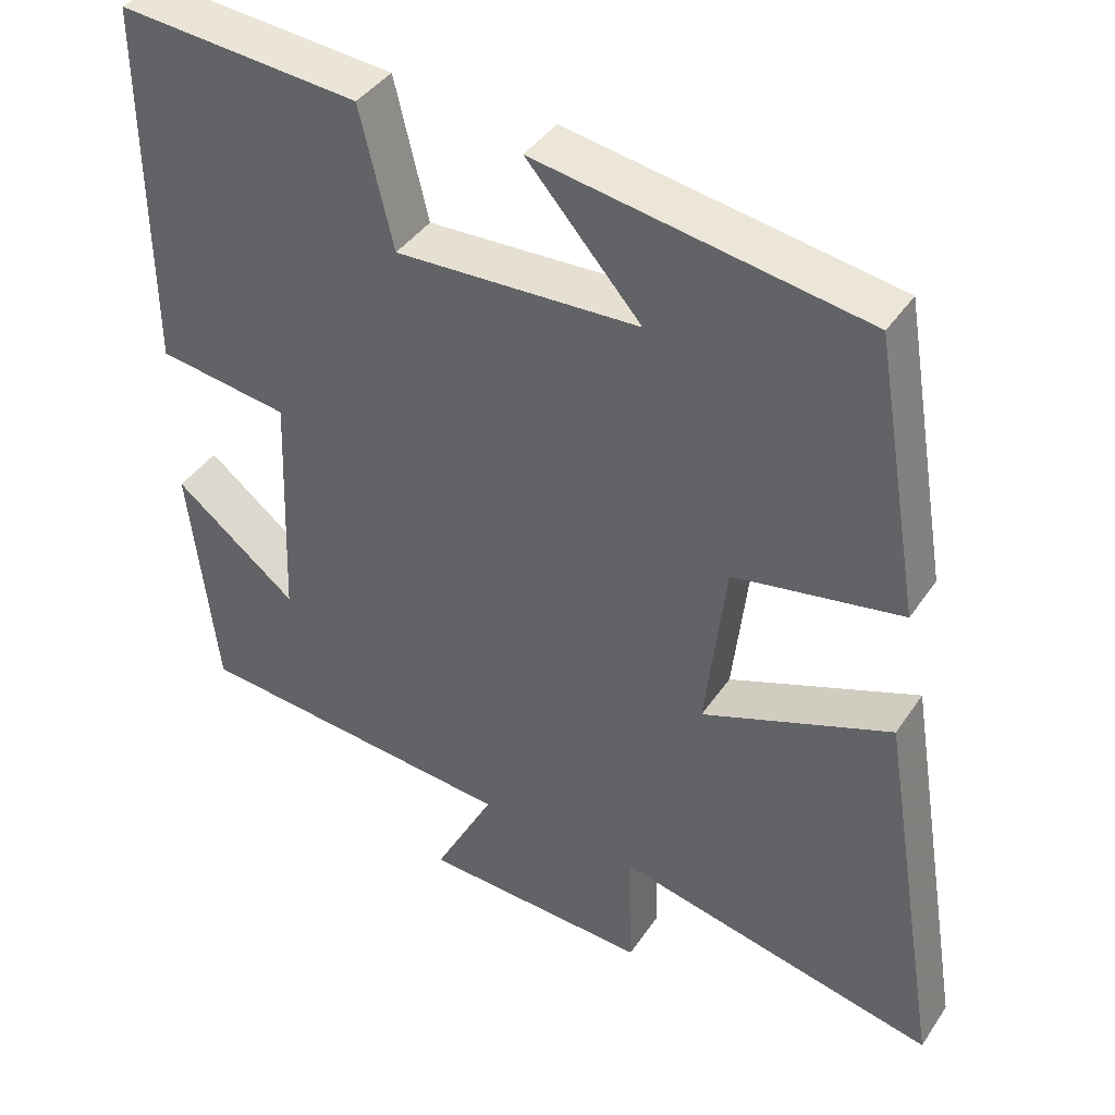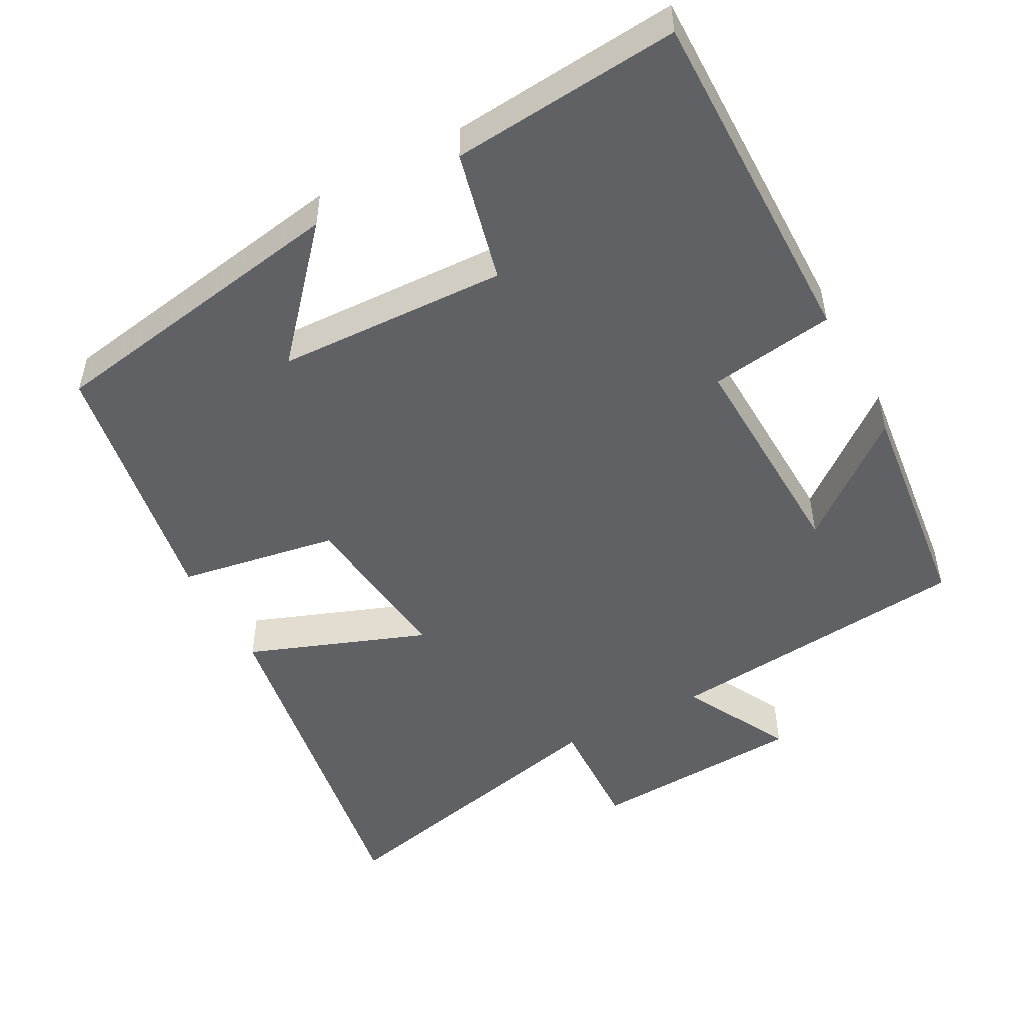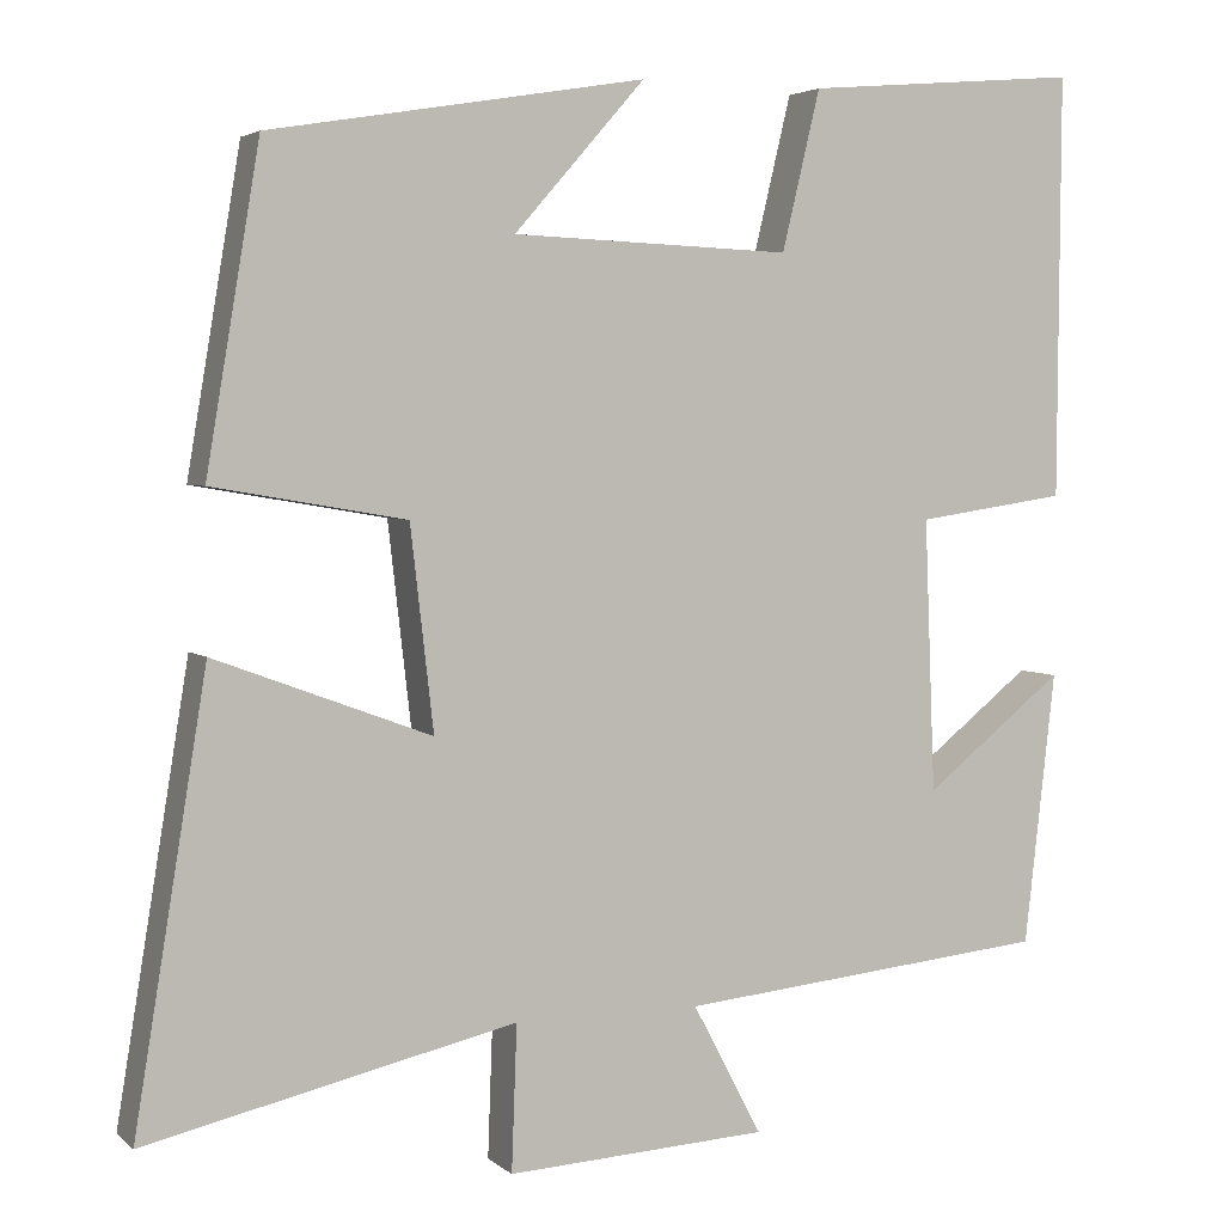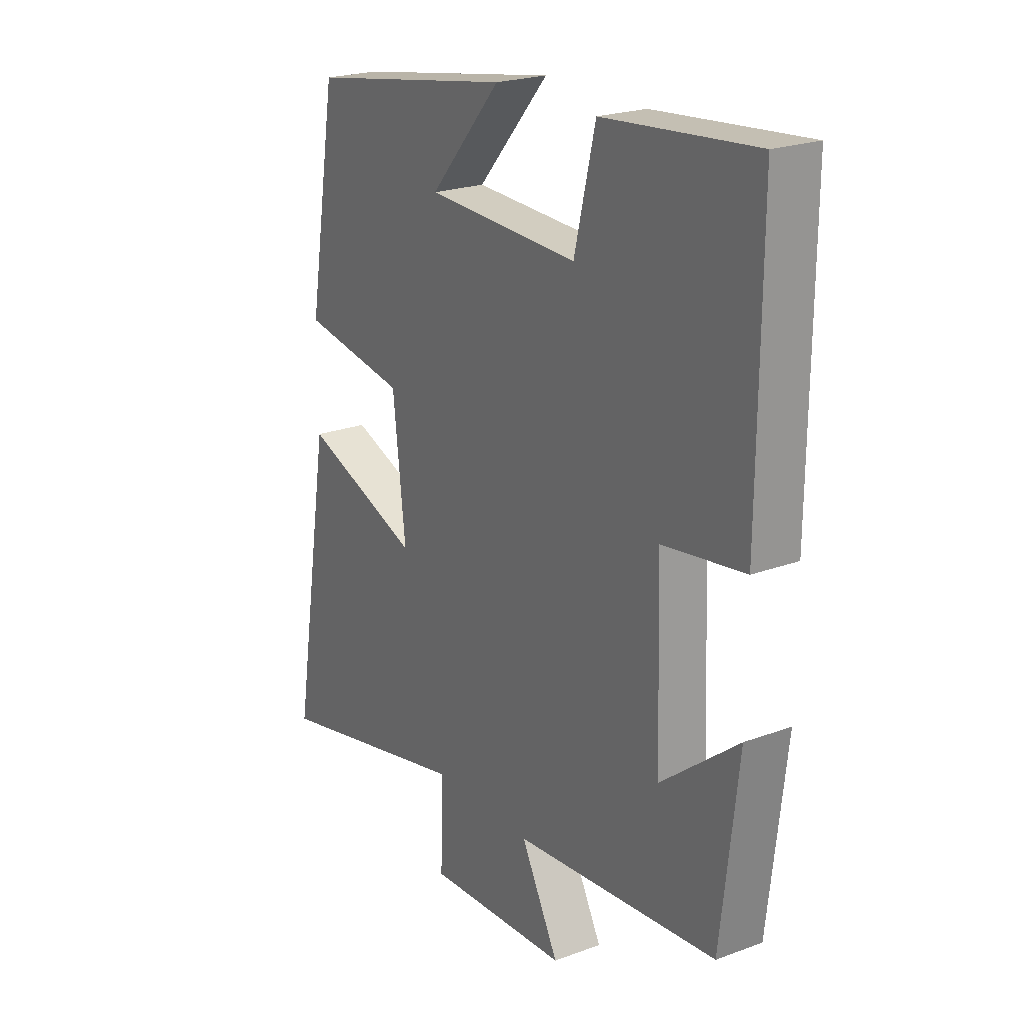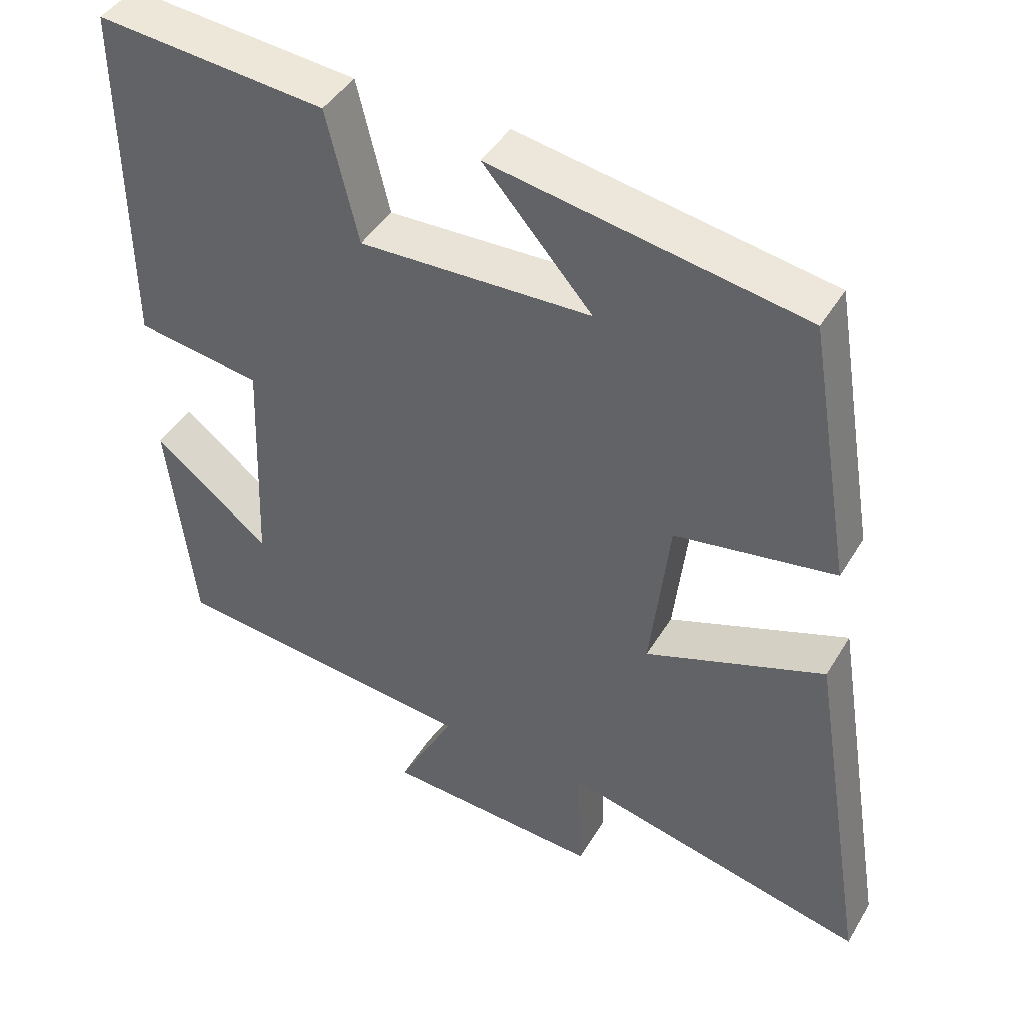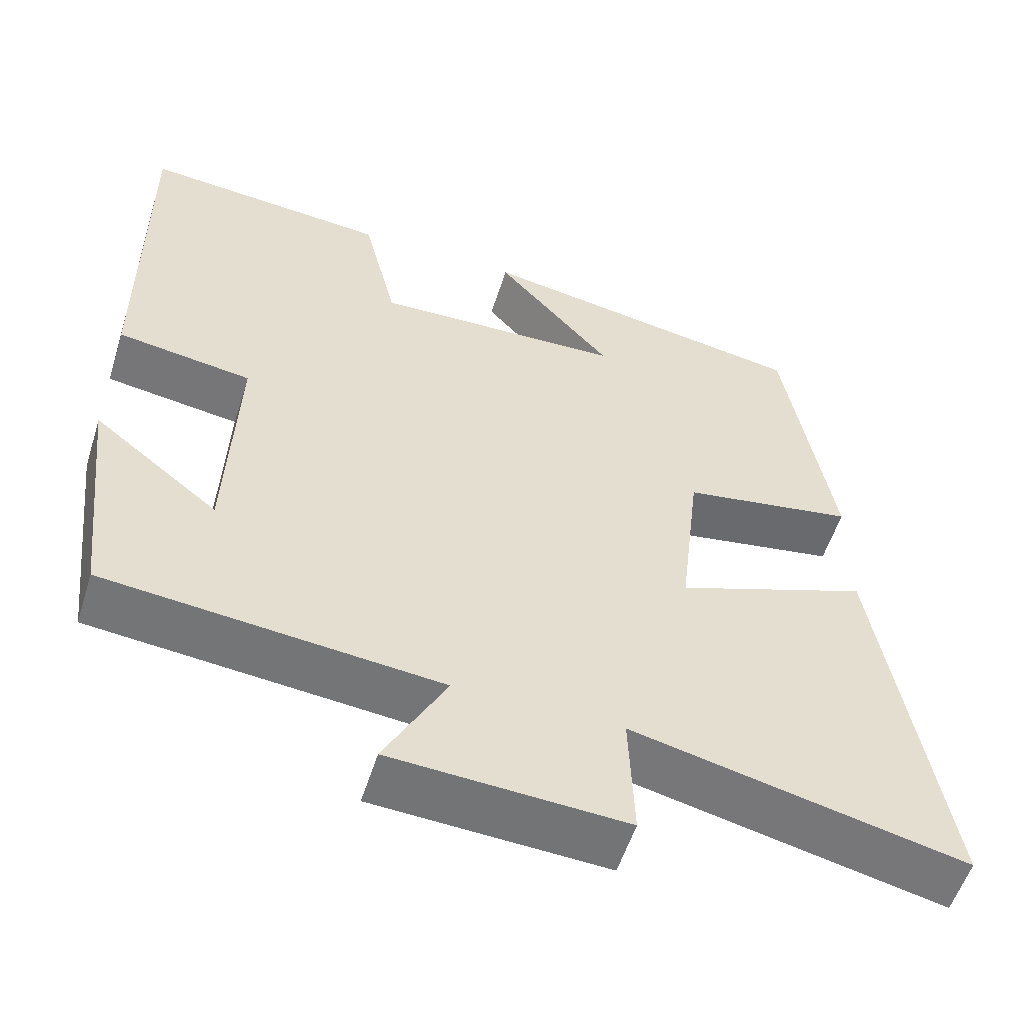
<metadata>
{"format":"obj","ext":"obj","renderer":"f3d","projection":"perspective","resolution":1024,"background":"white","views":[{"elev":40.4,"azim":-149.3,"up":"+Z"},{"elev":-50.1,"azim":28.3,"up":"+Y"},{"elev":3.8,"azim":-23.7,"up":"+Z"},{"elev":22.4,"azim":57.5,"up":"+Z"},{"elev":43.9,"azim":-150.9,"up":"+Z"},{"elev":-55.5,"azim":162.6,"up":"+Z"}]}
</metadata>
<code>
v 0.503 0.07 0.527
v 0.5 0.07 0.053
v 0.33 0.07 0.028
v 0.342 0.07 -0.278
v 0.5 0.07 -0.153
v 0.465 0.07 -0.459
v 0.045 0.07 -0.5
v 0.123 0.07 -0.647
v -0.171 0.07 -0.663
v -0.165 0.07 -0.5
v -0.581 0.07 -0.594
v -0.5 0.07 -0.099
v -0.257 0.07 -0.19
v -0.283 0.07 0.036
v -0.5 0.07 0.073
v -0.44 0.07 0.429
v -0.018 0.07 0.5
v -0.165 0.07 0.333
v 0.149 0.07 0.321
v 0.192 0.07 0.5
v 0.503 0 0.527
v 0.5 0 0.053
v 0.33 0 0.028
v 0.342 0 -0.278
v 0.5 0 -0.153
v 0.465 0 -0.459
v 0.045 0 -0.5
v 0.123 0 -0.647
v -0.171 0 -0.663
v -0.165 0 -0.5
v -0.581 0 -0.594
v -0.5 0 -0.099
v -0.257 0 -0.19
v -0.283 0 0.036
v -0.5 0 0.073
v -0.44 0 0.429
v -0.018 0 0.5
v -0.165 0 0.333
v 0.149 0 0.321
v 0.192 0 0.5
f 1 2 3
f 20 1 3
f 19 20 3
f 18 19 3 4
f 15 16 17 18
f 14 15 18
f 13 14 18 4
f 10 11 12 13
f 10 13 4
f 7 8 9 10
f 7 10 4
f 6 7 4
f 4 5 6
f 23 22 21
f 23 21 40
f 23 40 39
f 24 23 39 38
f 38 37 36 35
f 38 35 34
f 24 38 34 33
f 33 32 31 30
f 24 33 30
f 30 29 28 27
f 24 30 27
f 24 27 26
f 26 25 24
f 1 21 22 2
f 2 22 23 3
f 3 23 24 4
f 4 24 25 5
f 5 25 26 6
f 6 26 27 7
f 7 27 28 8
f 8 28 29 9
f 9 29 30 10
f 10 30 31 11
f 11 31 32 12
f 12 32 33 13
f 13 33 34 14
f 14 34 35 15
f 15 35 36 16
f 16 36 37 17
f 17 37 38 18
f 18 38 39 19
f 19 39 40 20
f 20 40 21 1

</code>
